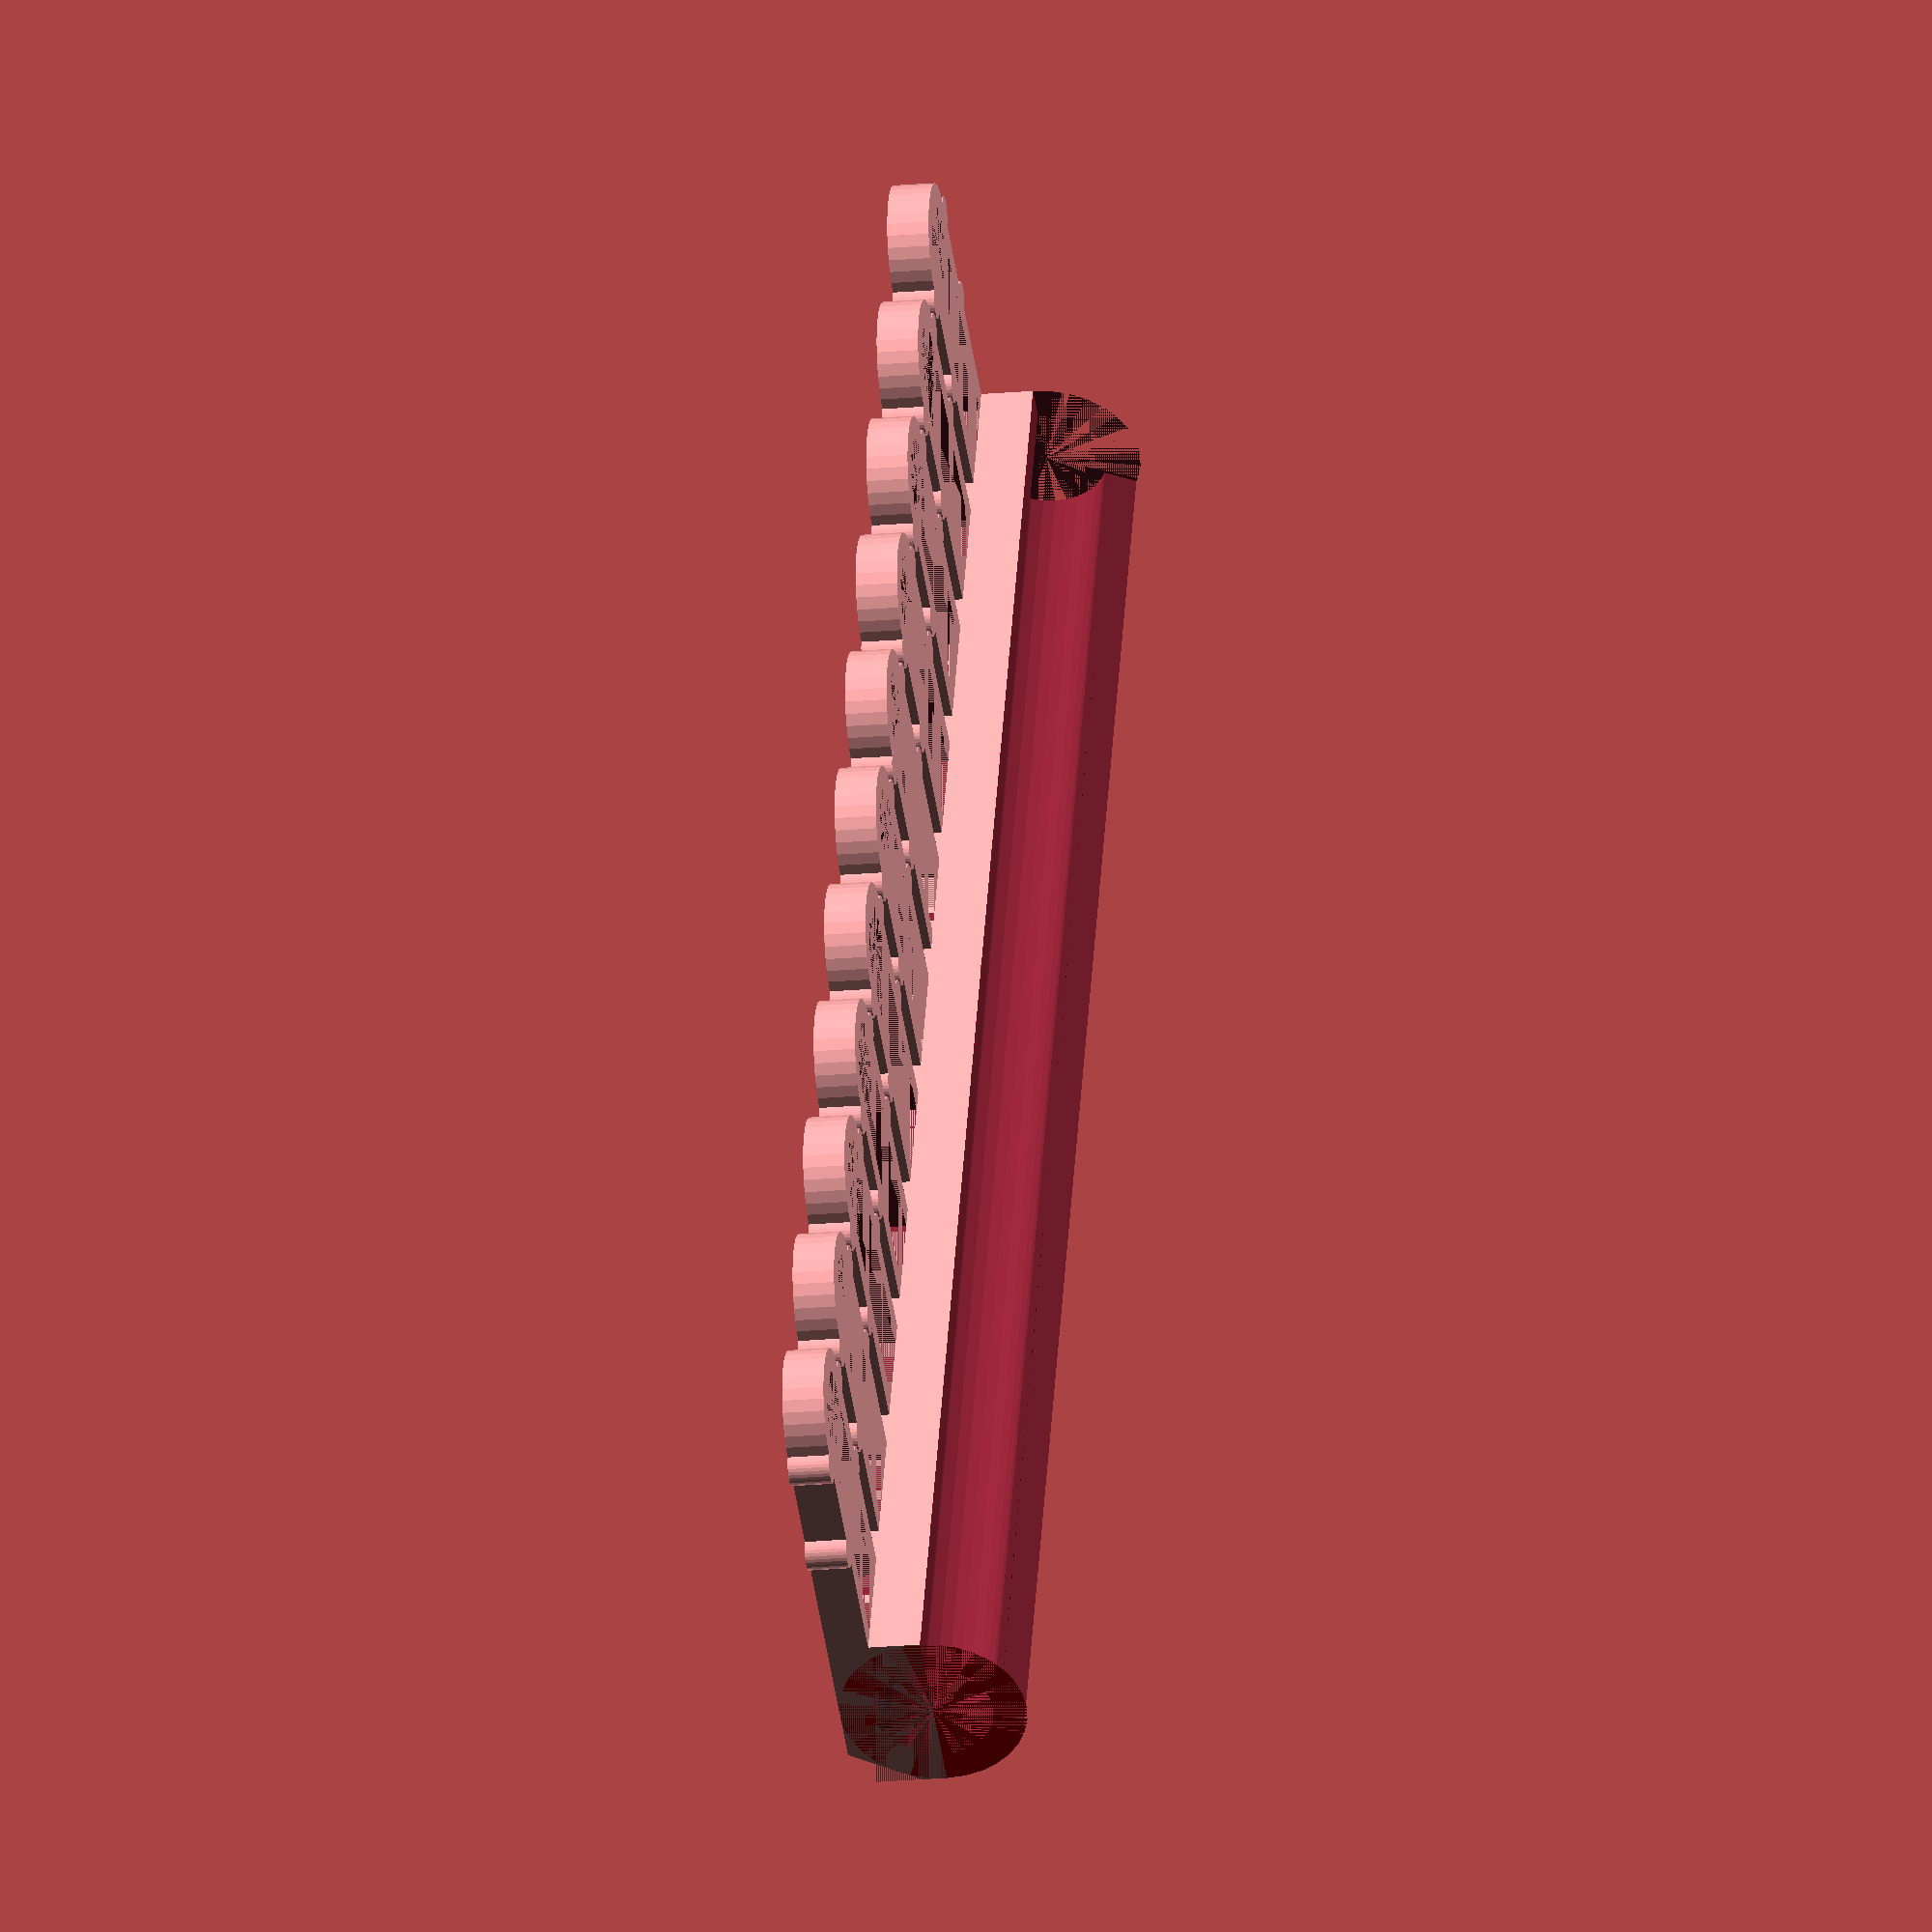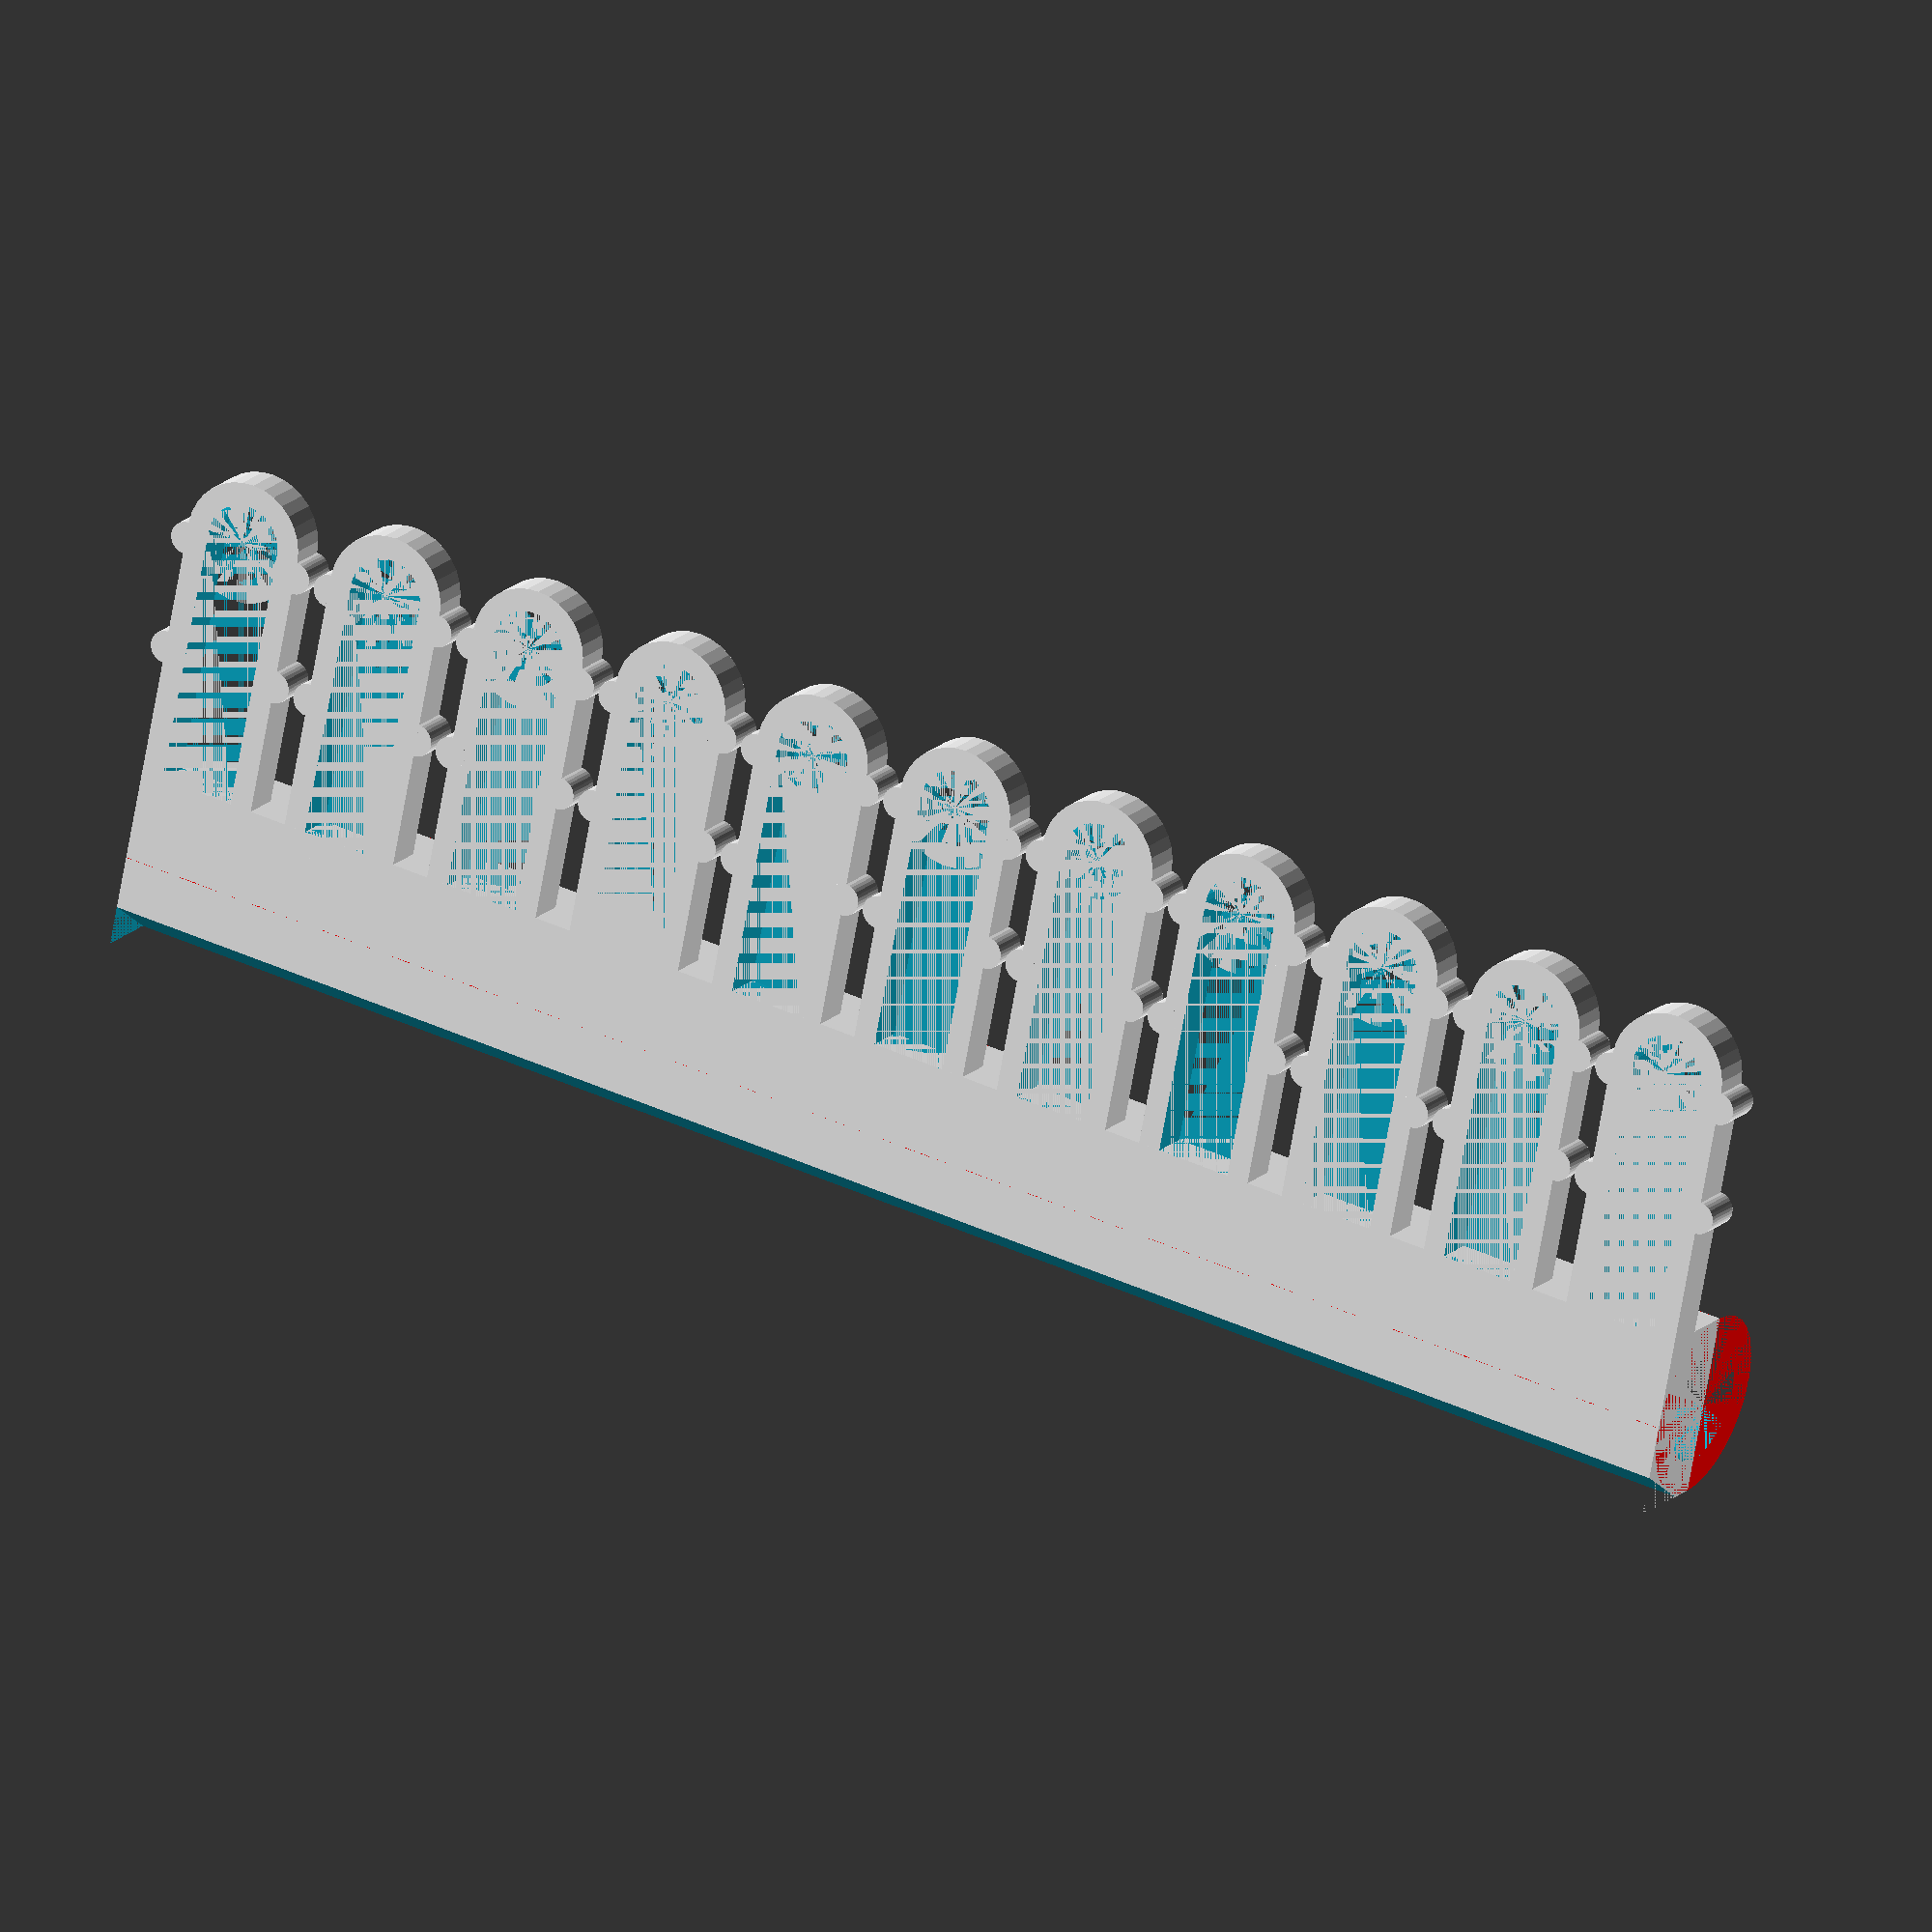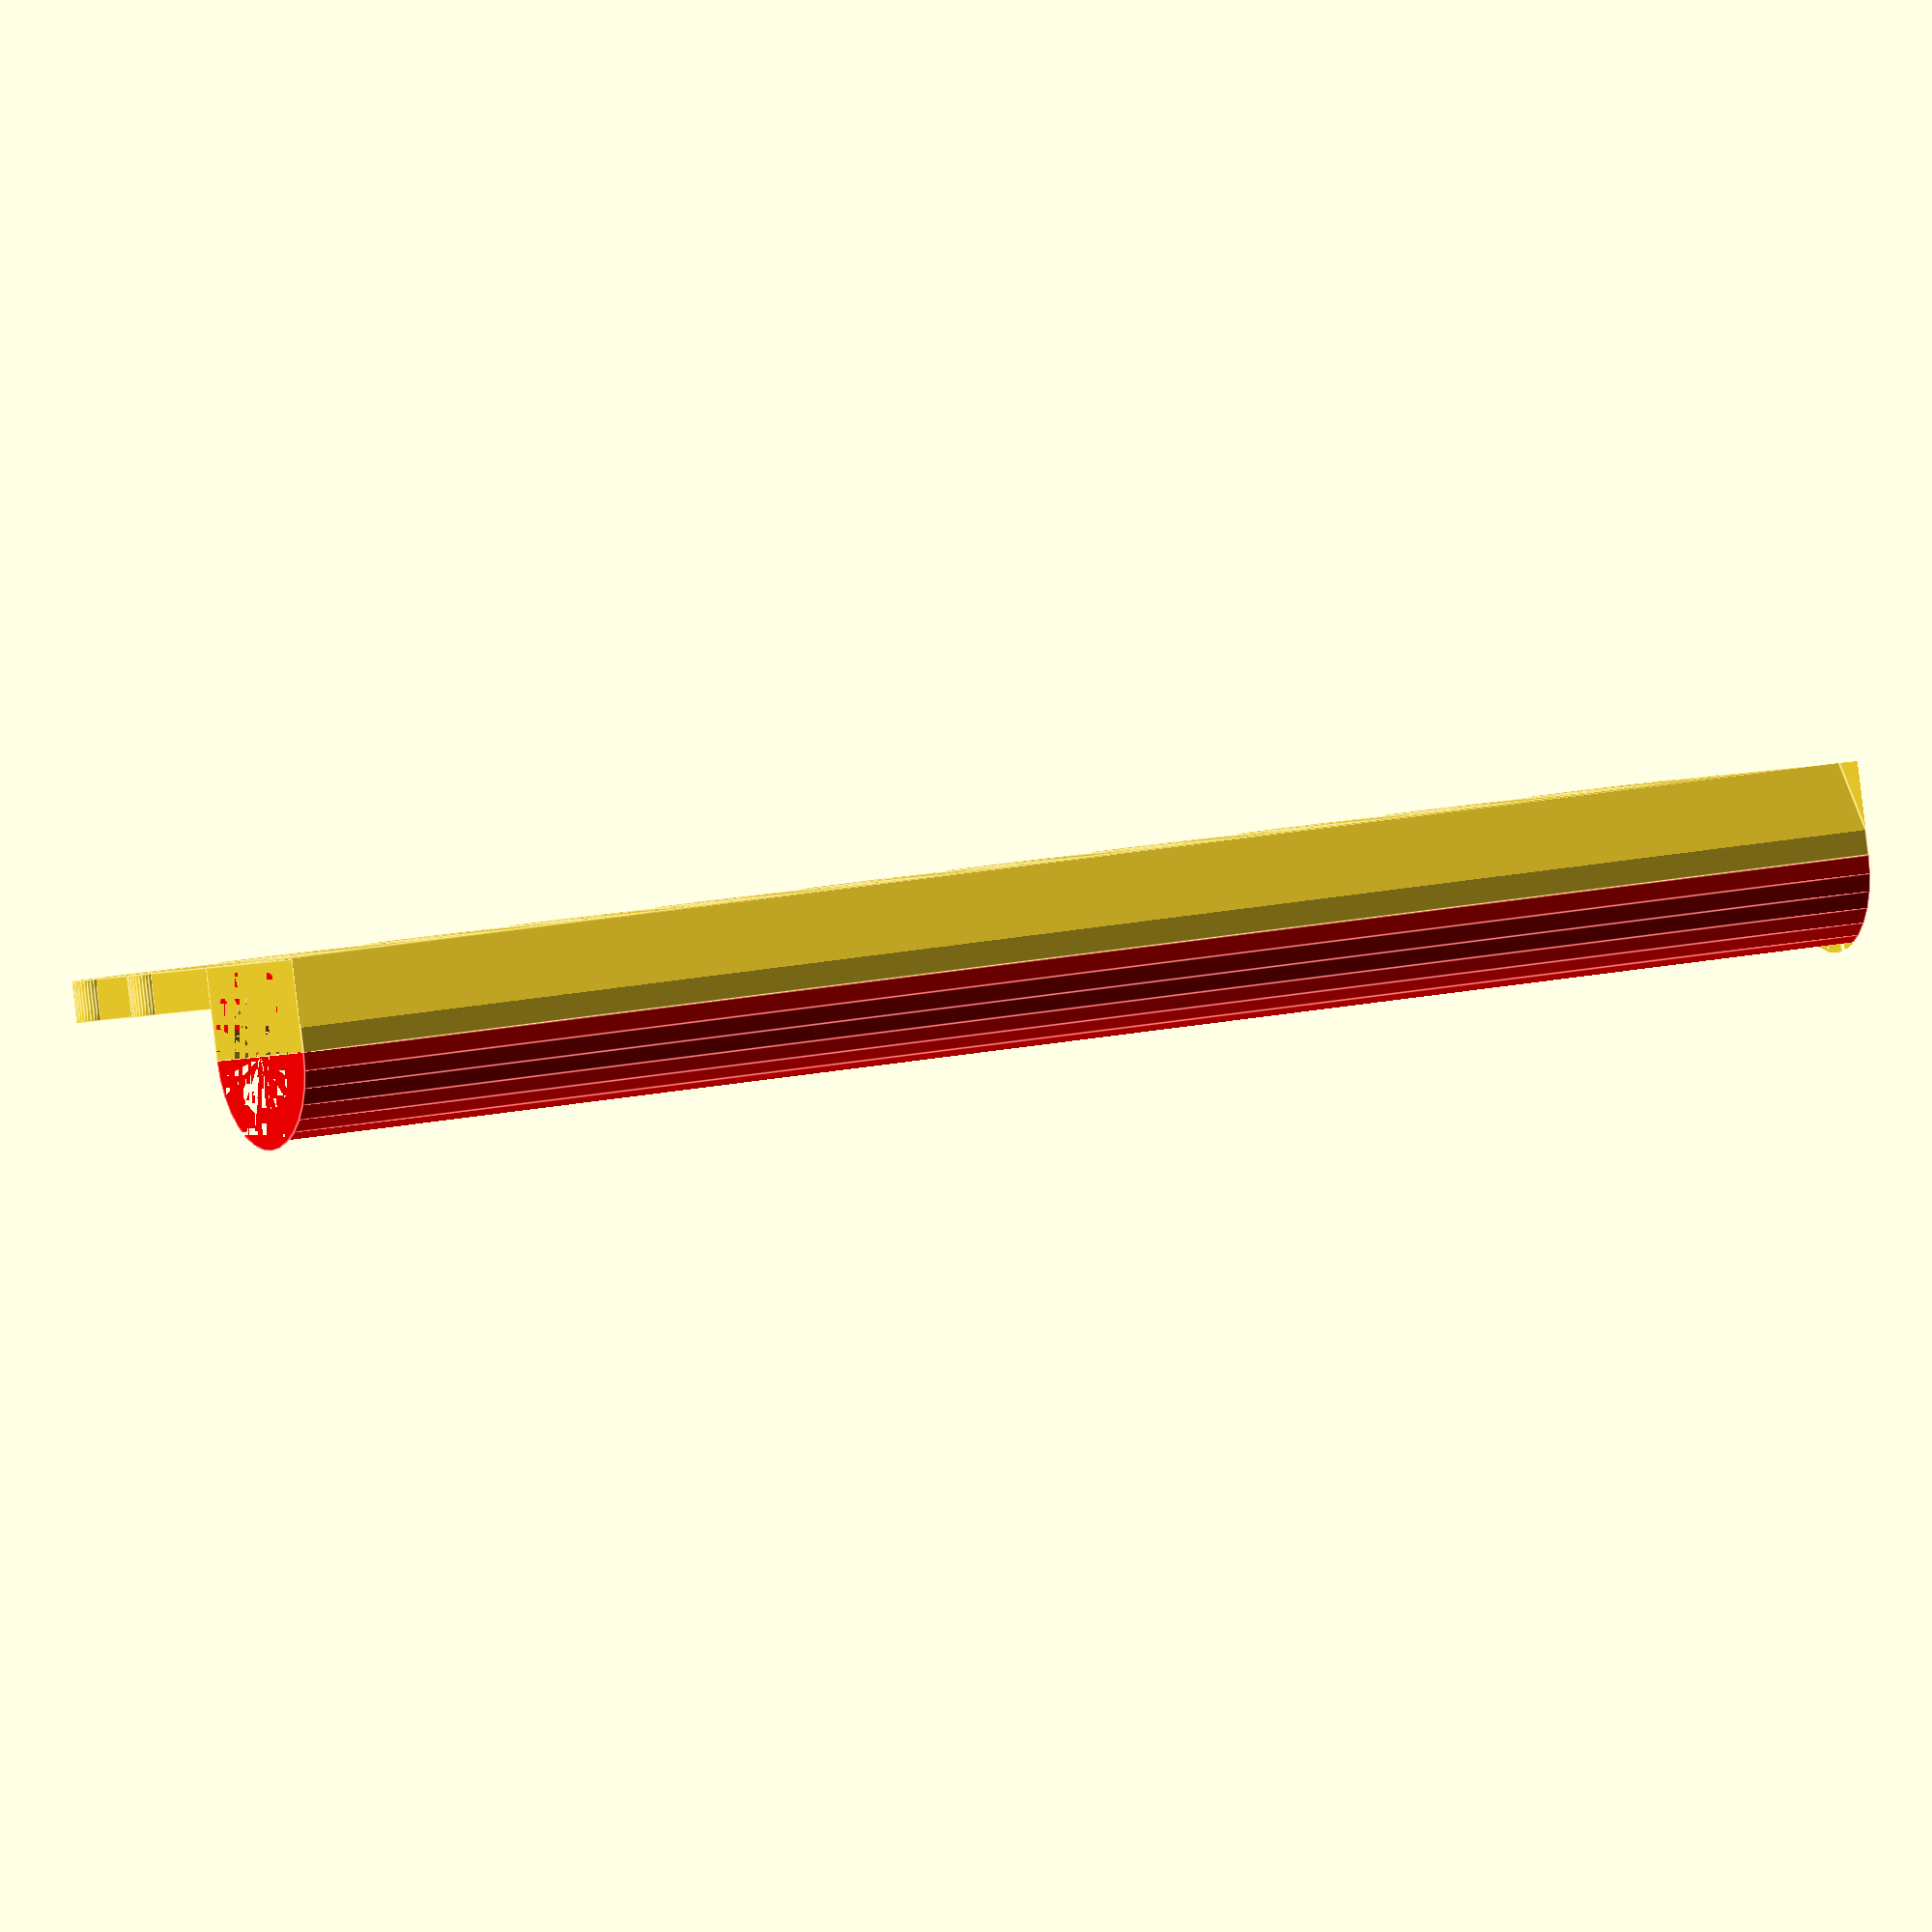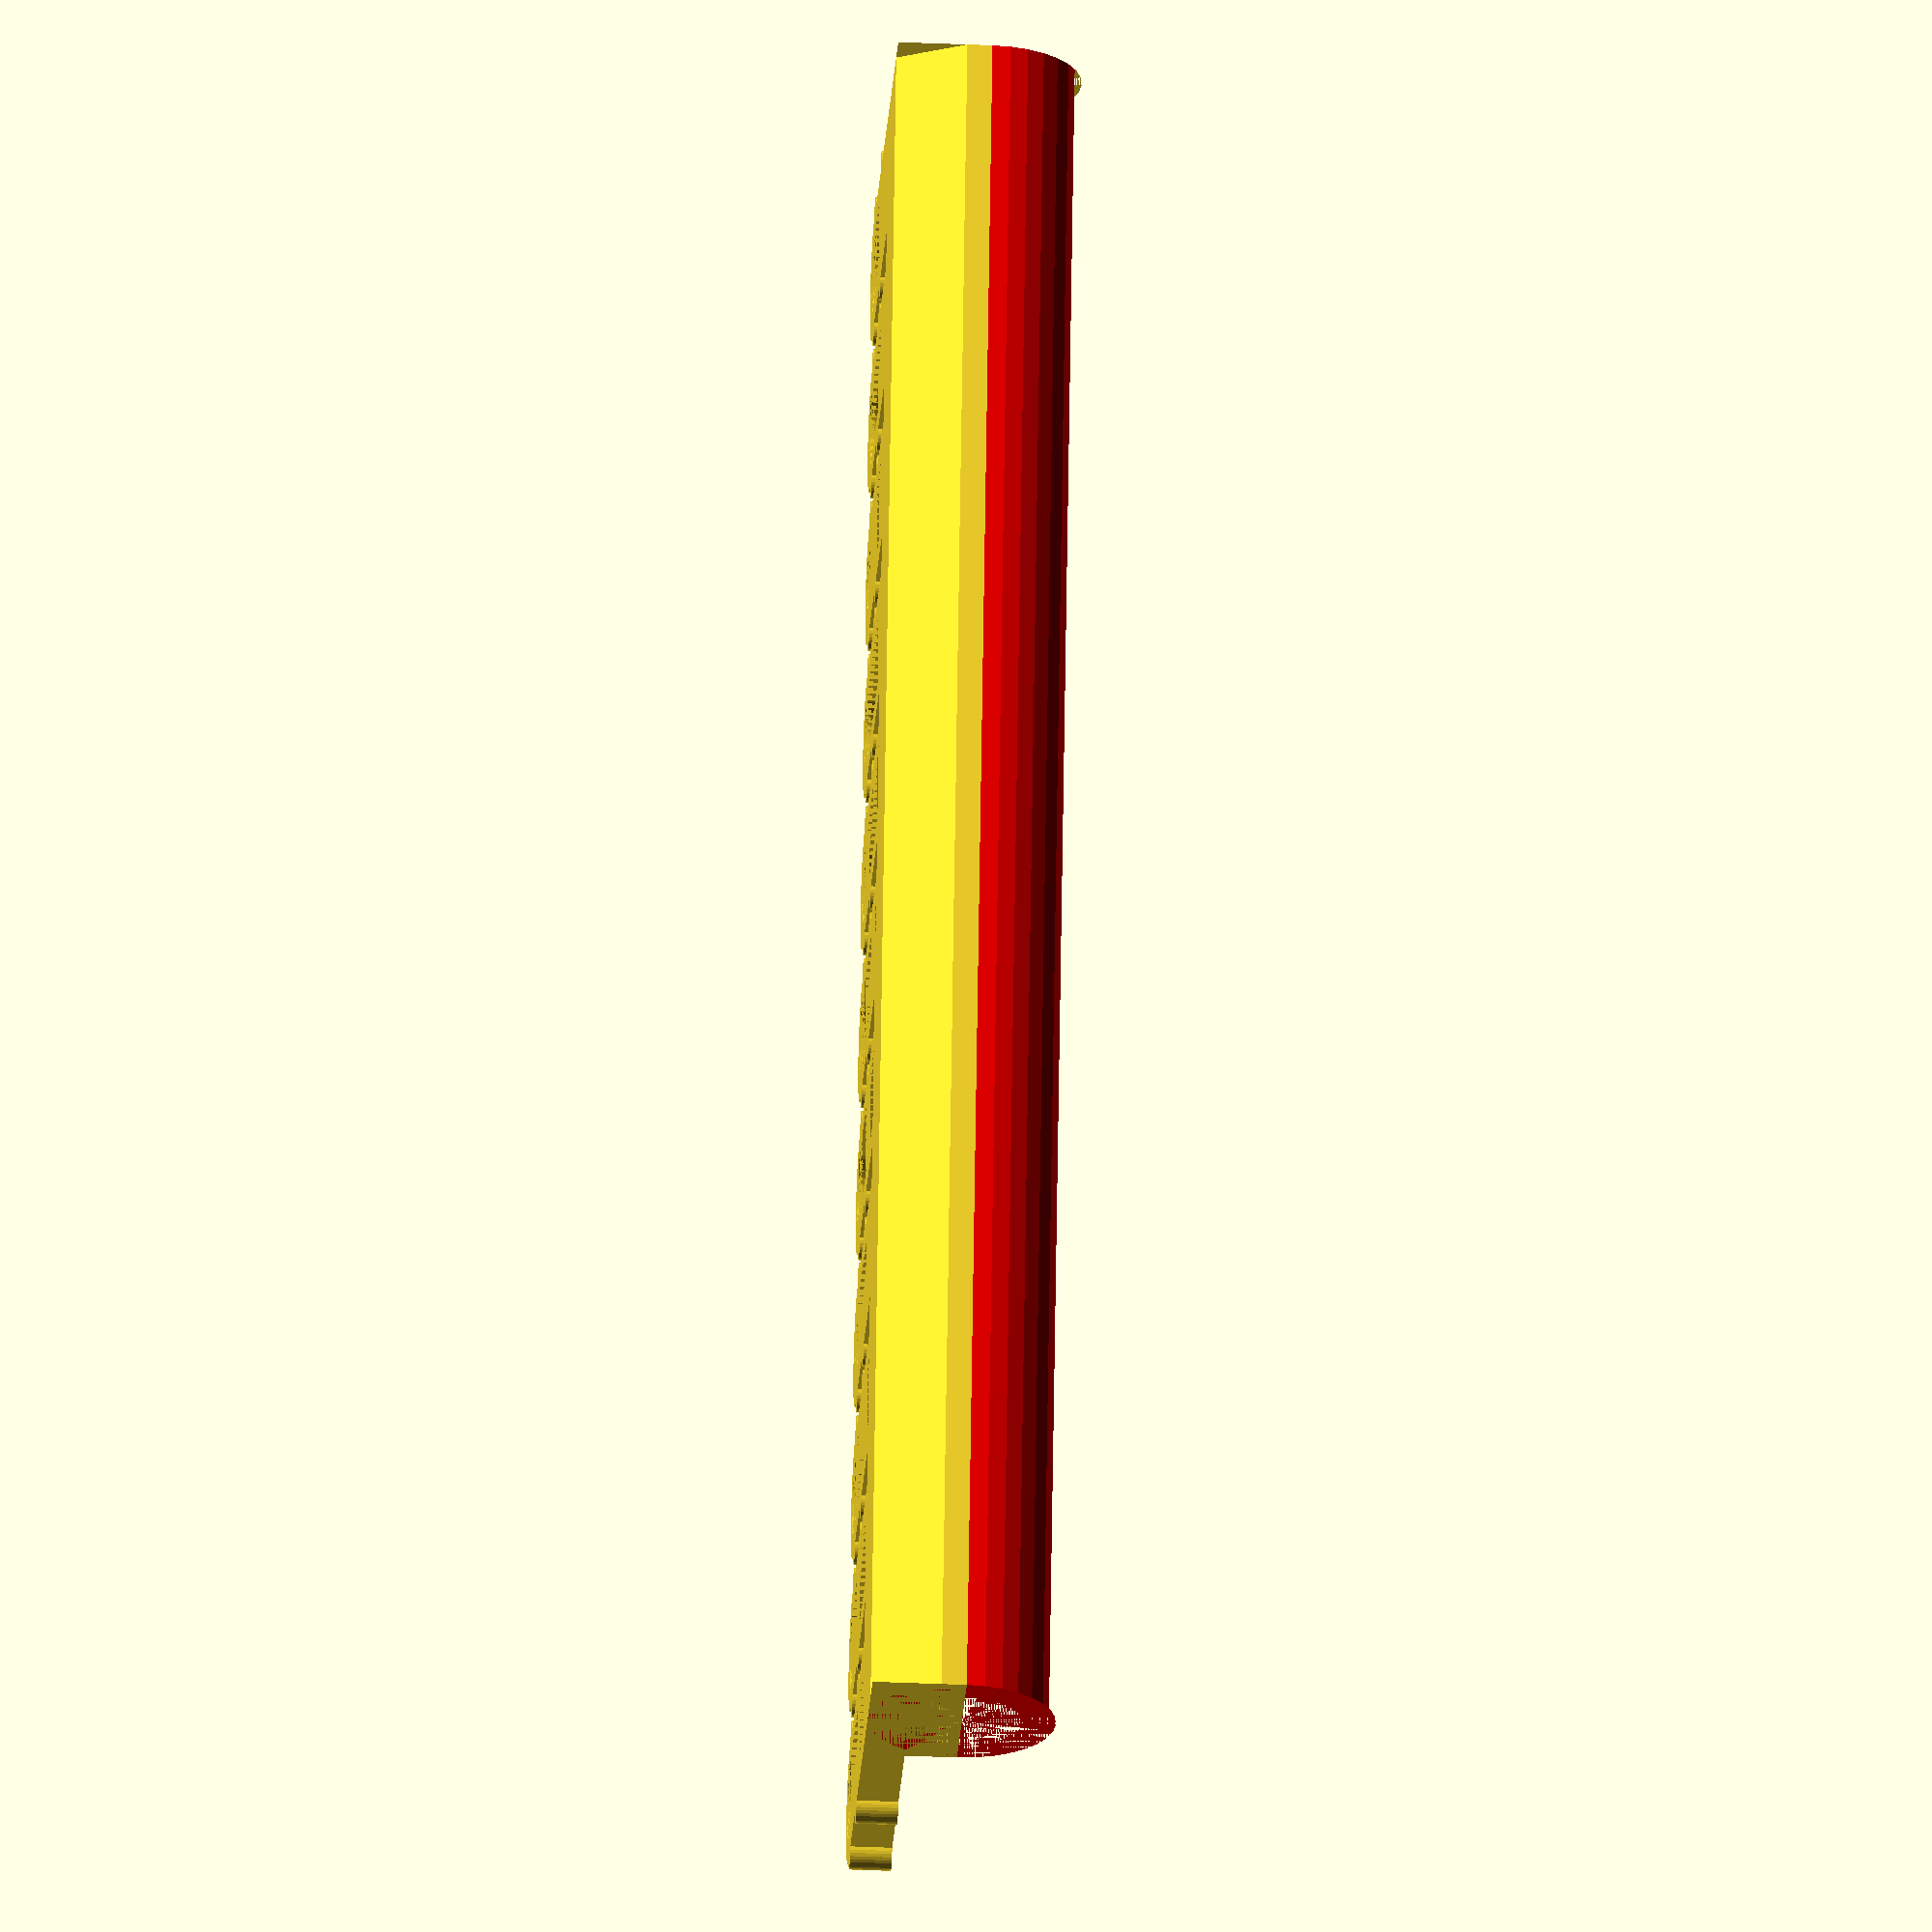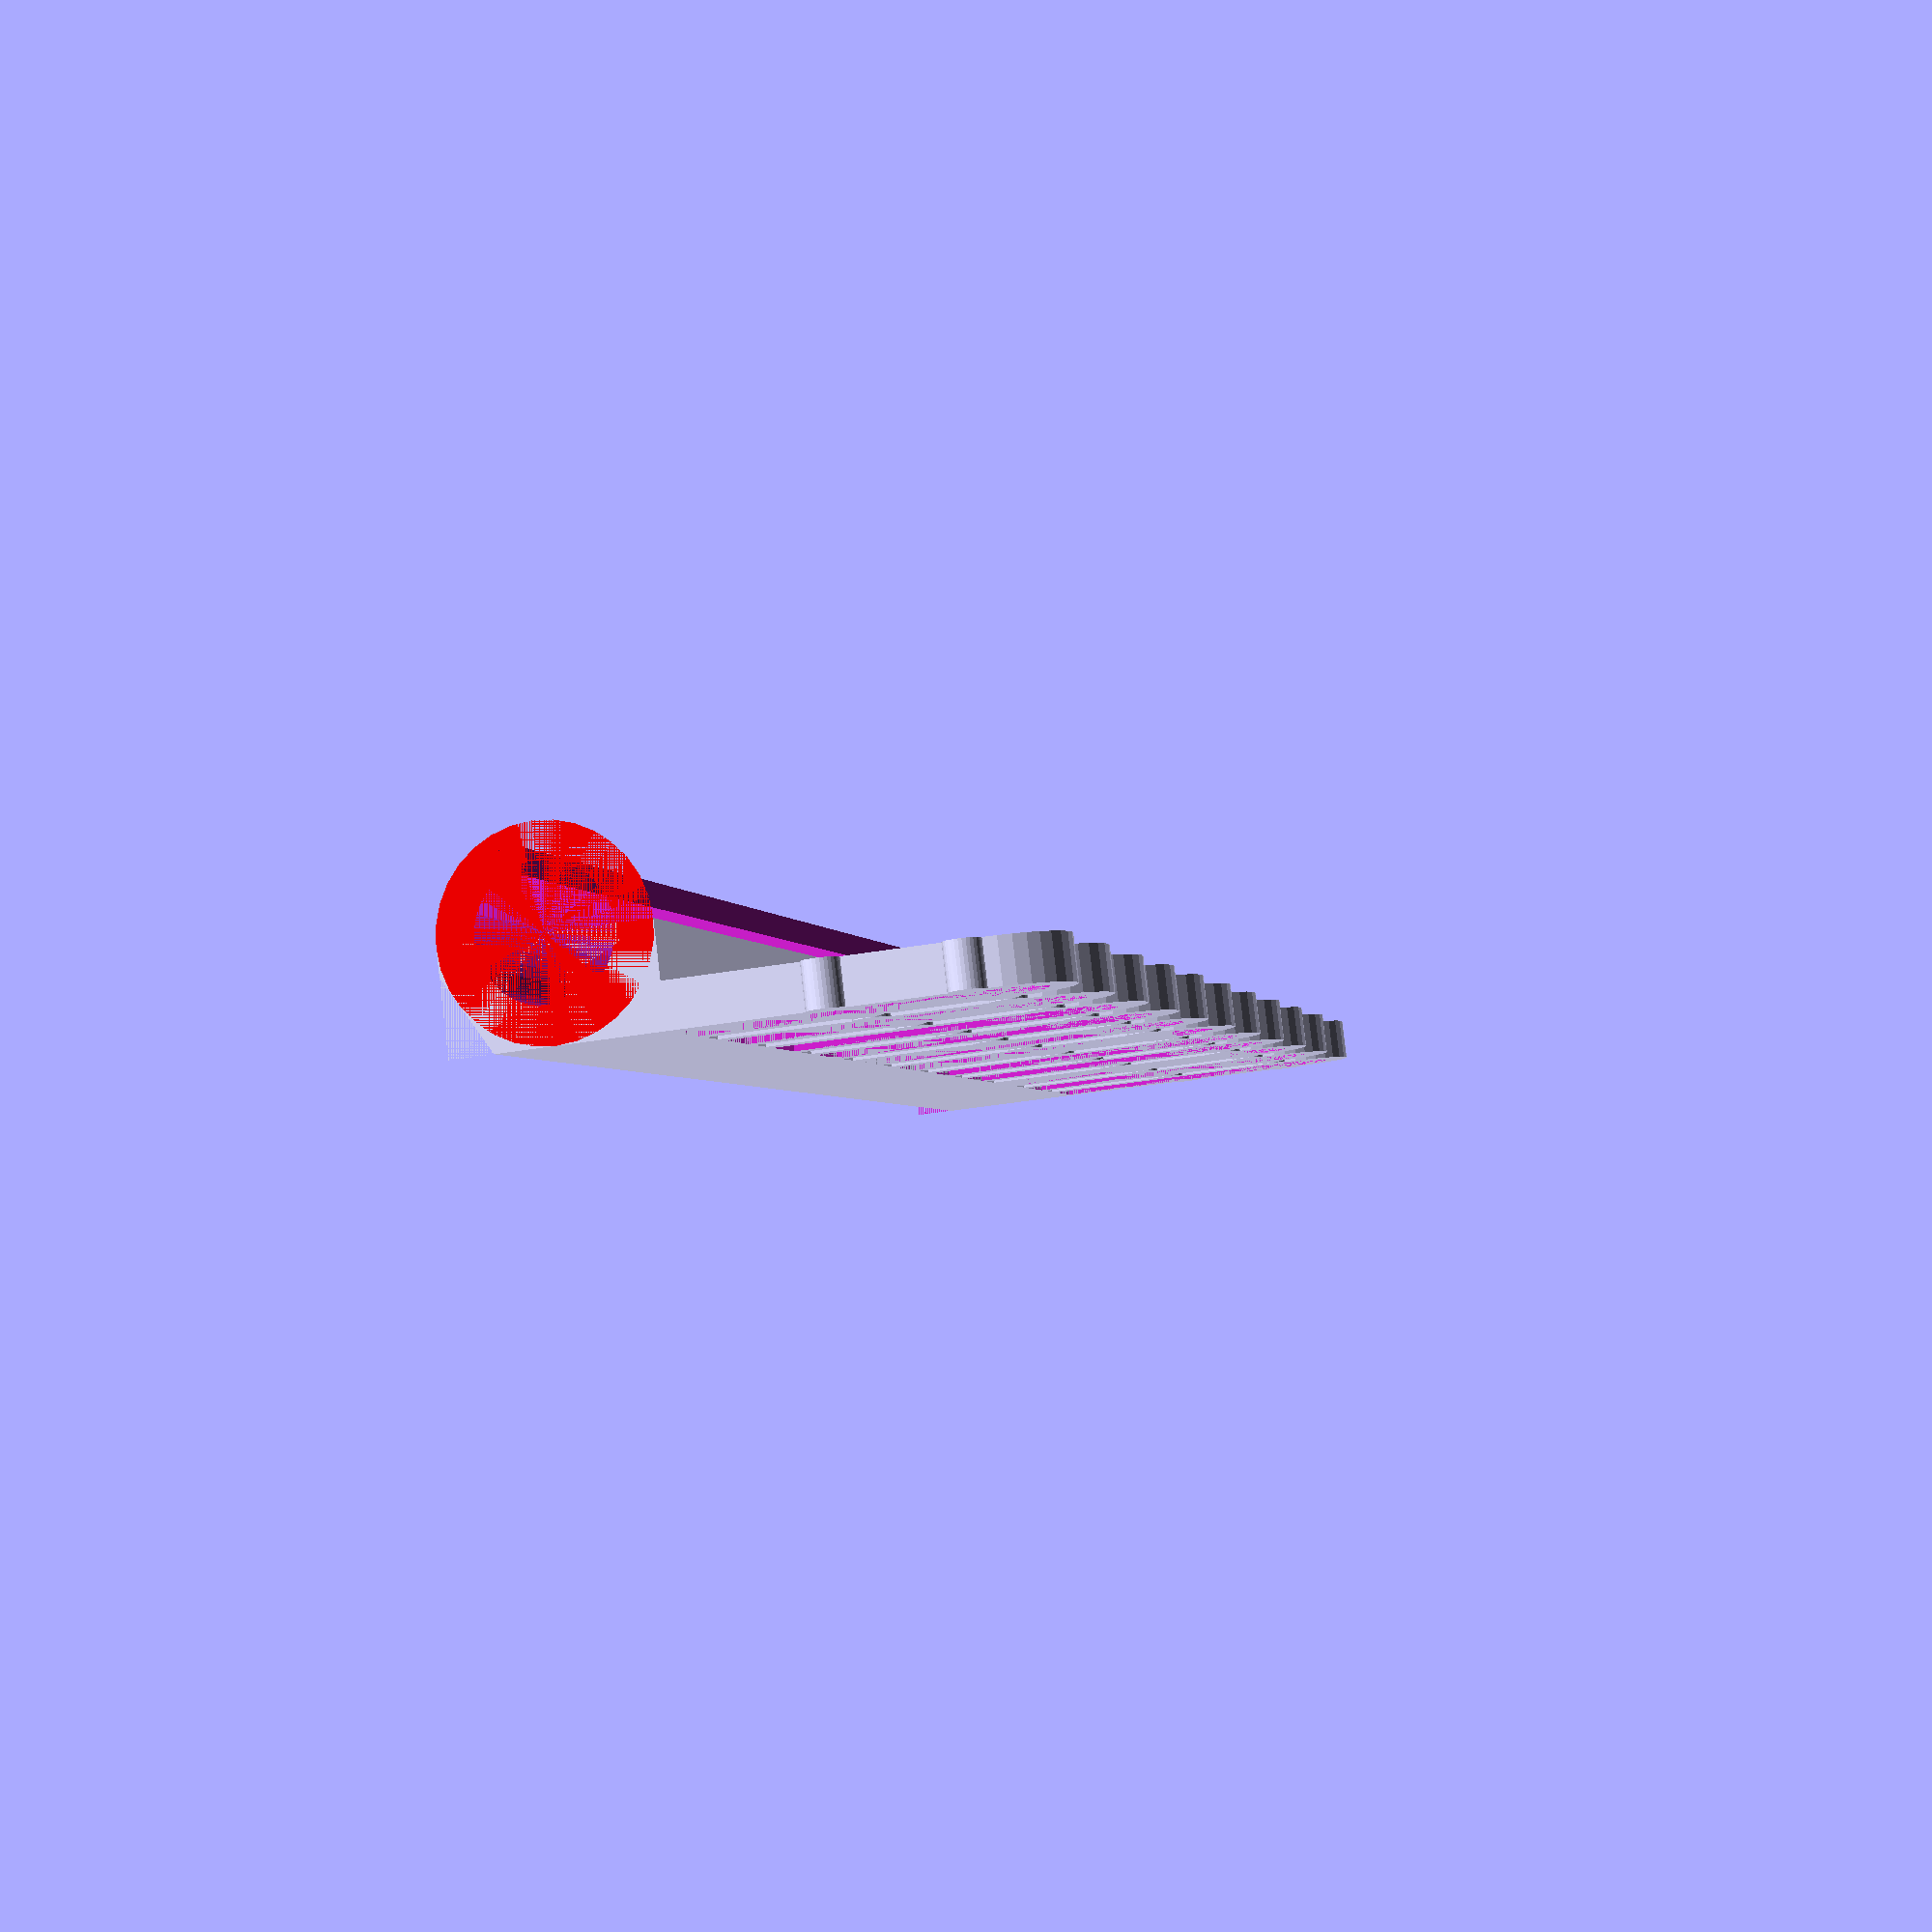
<openscad>
// number of pegs
clip_count = 11; // [1:60]

// Width of one peg
clip_width = 15;

// Length of the pegs
clip_length = 40;

// Thickness of the peg walls 
clip_wall = 2.8;

// Height
clip_height = 5;
clip_distance = 4;

// Space between the pegs.
gap = .7;

rod_diameter = 14.5;
rod_radius = rod_diameter * 0.5;
// rod_wall = 2.45; // thickness of the rod clip wall
rod_wall = 4; // thickness of the rod clip wall

//rod_hole_count = 4;
rod_hole_count = 4;
rod_hole_distance = 8;
//rod_hole_distance = clip_distance + gap;
rod_hole_width = 6.5;
//rod_hole_width = clip_width;

rod_bevel_angle = 30;

// Opening angle of the rod clip
alpha = 115; // [0.0:180.0]

$fn = 32;


// calculated
l = clip_count*clip_width + (clip_count-1)*(clip_distance + gap); // total length
teeth_inner_diameter = clip_distance - 2 * clip_wall;


// echo information
echo("total length is: ", l);


union() {

    // clips
    translate([0.5*clip_width, rod_radius + rod_wall, 0])
    for (i = [0:clip_count-1]) {
        dx = i*(clip_width+clip_distance+gap);
        
        translate([dx,0,0])
        difference() {
            
            // clip base
            union() {
                // clip shape
                translate([-0.5*clip_width,-.2*clip_width,0])
                cube([clip_width, clip_length - 0.3*clip_width, clip_height]);                
                translate([0,clip_length - 0.5*clip_width,0]) 
                cylinder(h=clip_height, d=clip_width);
                
                // teeth
                translate([-0.5*clip_width, clip_length - 0.5*clip_width - 0.5*clip_distance, 0]) 
                difference() {
                    cylinder(h=clip_height, d=clip_distance);
                    cylinder(h=clip_height, d=teeth_inner_diameter);
                }
                translate([0.5*clip_width, clip_length - 0.5*clip_width - 0.5*clip_distance, 0]) 
                difference() {
                    cylinder(h=clip_height, d=clip_distance);
                    cylinder(h=clip_height, d=teeth_inner_diameter);
                }
                translate([-0.5*clip_width,0.5*(clip_length - 0.5*clip_width), 0]) 
                difference() {
                    cylinder(h=clip_height, d=clip_distance);
                    cylinder(h=clip_height, d=teeth_inner_diameter);
                }
                translate([0.5*clip_width,0.5*(clip_length - 0.5*clip_width), 0]) 
                difference() {
                    cylinder(h=clip_height, d=clip_distance);
                    cylinder(h=clip_height, d=teeth_inner_diameter);
                }
                
            }
            
            // clip inner pocket
            union() {
                translate([-0.5*clip_width+clip_wall,0,0])
                cube([clip_width-2*clip_wall, clip_length - 0.5*clip_width, clip_height]);
                
                translate([0,clip_length - 0.5*clip_width,0]) {
                    cylinder(h=clip_height, d=clip_width-2*clip_wall);
                }
                // teeth holes
                translate([-0.5*clip_width, clip_length - 0.5*clip_width - 0.5*clip_distance - teeth_inner_diameter / 2, 0])
                cube([clip_wall, teeth_inner_diameter, clip_height * 2]);

                translate([0.5*clip_width - clip_wall, clip_length - 0.5*clip_width - 0.5*clip_distance - teeth_inner_diameter / 2, 0]) 
                cube([clip_wall, teeth_inner_diameter, clip_height * 2]);

                translate([-0.5*clip_width,0.5*(clip_length - 0.5*clip_width) - teeth_inner_diameter / 2, 0]) 
                cube([clip_wall, teeth_inner_diameter, clip_height * 2]);

                translate([0.5*clip_width - clip_wall,0.5*(clip_length - 0.5*clip_width) - teeth_inner_diameter / 2, 0]) 
                cube([clip_wall, teeth_inner_diameter, clip_height * 2]);
            }
        }
//        color("cyan") {
//            translate([-0.5*clip_width, clip_length - 0.5*clip_width - 0.5*clip_distance - teeth_inner_diameter / 2, 0])
//            cube([clip_wall, teeth_inner_diameter, clip_height * 2]);
//            
//            translate([0.5*clip_width - clip_wall, clip_length - 0.5*clip_width - 0.5*clip_distance - teeth_inner_diameter / 2, 0]) 
//            cube([clip_wall, teeth_inner_diameter, clip_height * 2]);
//
//            translate([-0.5*clip_width,0.5*(clip_length - 0.5*clip_width) - teeth_inner_diameter / 2, 0]) 
//            cube([clip_wall, teeth_inner_diameter, clip_height * 2]);
//
//            translate([0.5*clip_width - clip_wall,0.5*(clip_length - 0.5*clip_width) - teeth_inner_diameter / 2, 0]) 
//            cube([clip_wall, teeth_inner_diameter, clip_height * 2]);
//        }
    }

    // rod clip
    translate([0, 0, rod_radius+rod_wall]) {
        rotate([0, 90, 0]) {
            difference() {
                union() {
                    // outer rod 
                    outer_rod_width = rod_diameter + 2 * rod_wall;
                    color("red") cylinder(h=l, d=outer_rod_width);                
                    translate([0, -rod_radius - rod_wall, 0])
                    cube([rod_radius + rod_wall, outer_rod_width, l]);
                    
//                    color("blue")
//                    translate([rod_radius, -rod_radius - rod_wall * 4, 0])
//                    rotate([0, 0, 45])
//                    cube([rod_wall * 6, rod_wall * 3, l]);
                }
                // rod hole
                cylinder(h=l, d=(rod_diameter));
                
                // opening
                rotate([0, 0, -(180 - alpha) / 2])
                linear_extrude(height=l) {
                    polygon([
                        [0,0],
                        [-cos(0.5*alpha)*(rod_radius + rod_wall),sin(0.5*alpha)*(rod_radius + rod_wall)],
                        [-(rod_radius + rod_wall),sin(0.5*alpha)*(rod_radius + rod_wall)],
                        [-(rod_radius + rod_wall),-sin(0.5*alpha)*(rod_radius + rod_wall)],
                        [-cos(0.5*alpha)*(rod_radius + rod_wall),-sin(0.5*alpha)*(rod_radius + rod_wall)]
                        ]);
                }
                
                // rod bevel
                translate([0, -(rod_radius + rod_wall * 4) / cos(rod_bevel_angle), 0])
                rotate([0, 0, rod_bevel_angle])
                cube([rod_wall * 6, rod_wall * 3, l]);
                
                // rod holes
//                for (i = [0:rod_hole_count-1]) {
//                    dx = i * (rod_hole_width + rod_hole_distance);
//                    translate([-rod_radius - rod_wall, 0, dx]) {
//                        cube([rod_diameter + 2 * rod_wall - clip_height, rod_radius + 5, rod_hole_width]);
//                        translate([0, -rod_radius - rod_wall, 0]) {
//                            cube([rod_diameter + 2 * rod_wall, rod_radius + rod_wall, rod_hole_width]);
//                        }
//                    }
//                }            
            }
        }
    }
}


</openscad>
<views>
elev=201.3 azim=114.0 roll=261.0 proj=o view=wireframe
elev=343.2 azim=348.8 roll=208.5 proj=o view=wireframe
elev=269.4 azim=207.5 roll=353.1 proj=o view=edges
elev=38.2 azim=74.5 roll=266.9 proj=o view=solid
elev=94.7 azim=102.2 roll=6.7 proj=p view=wireframe
</views>
